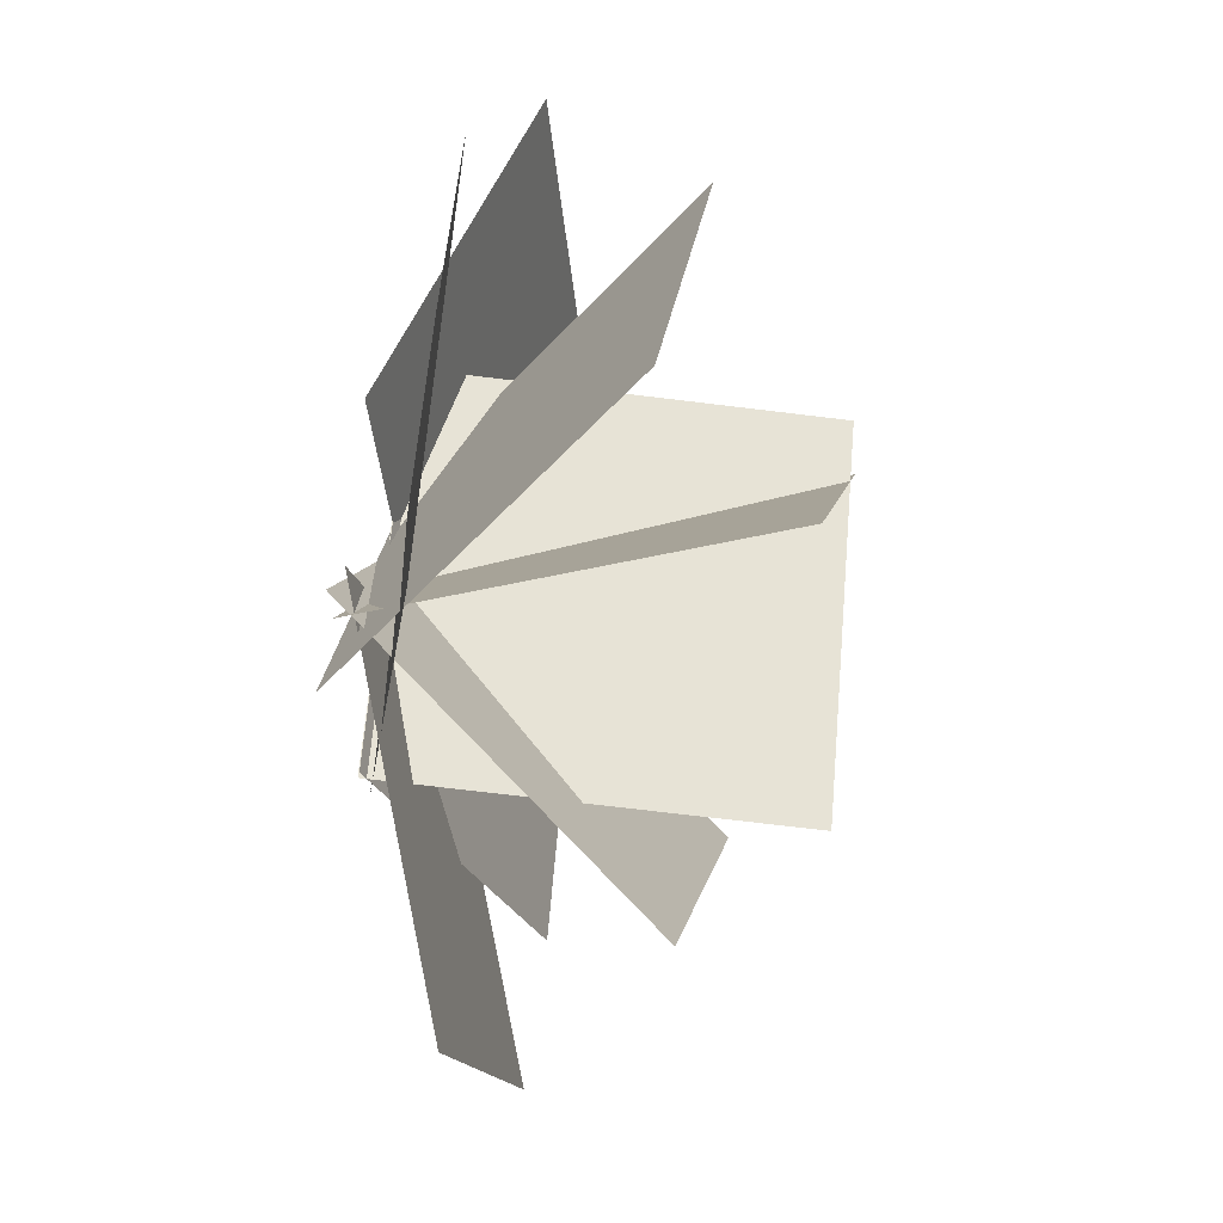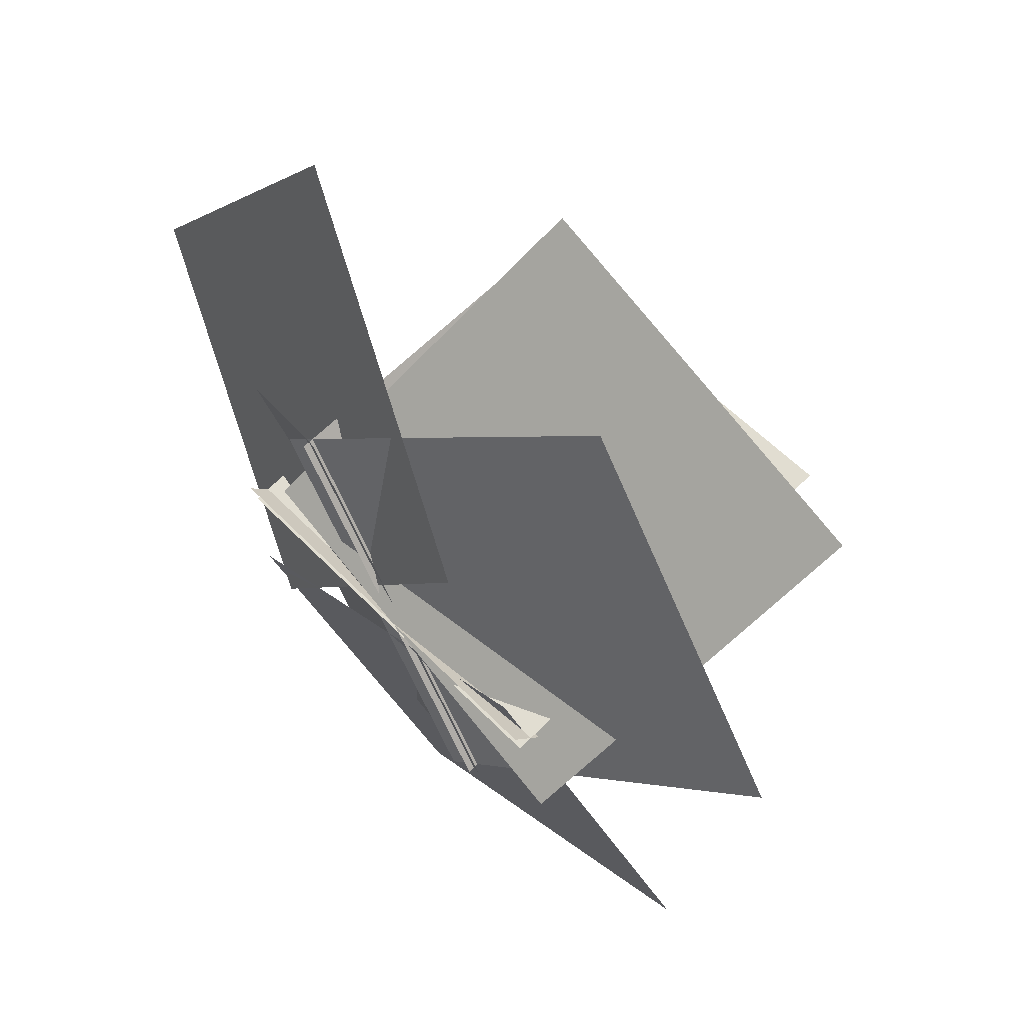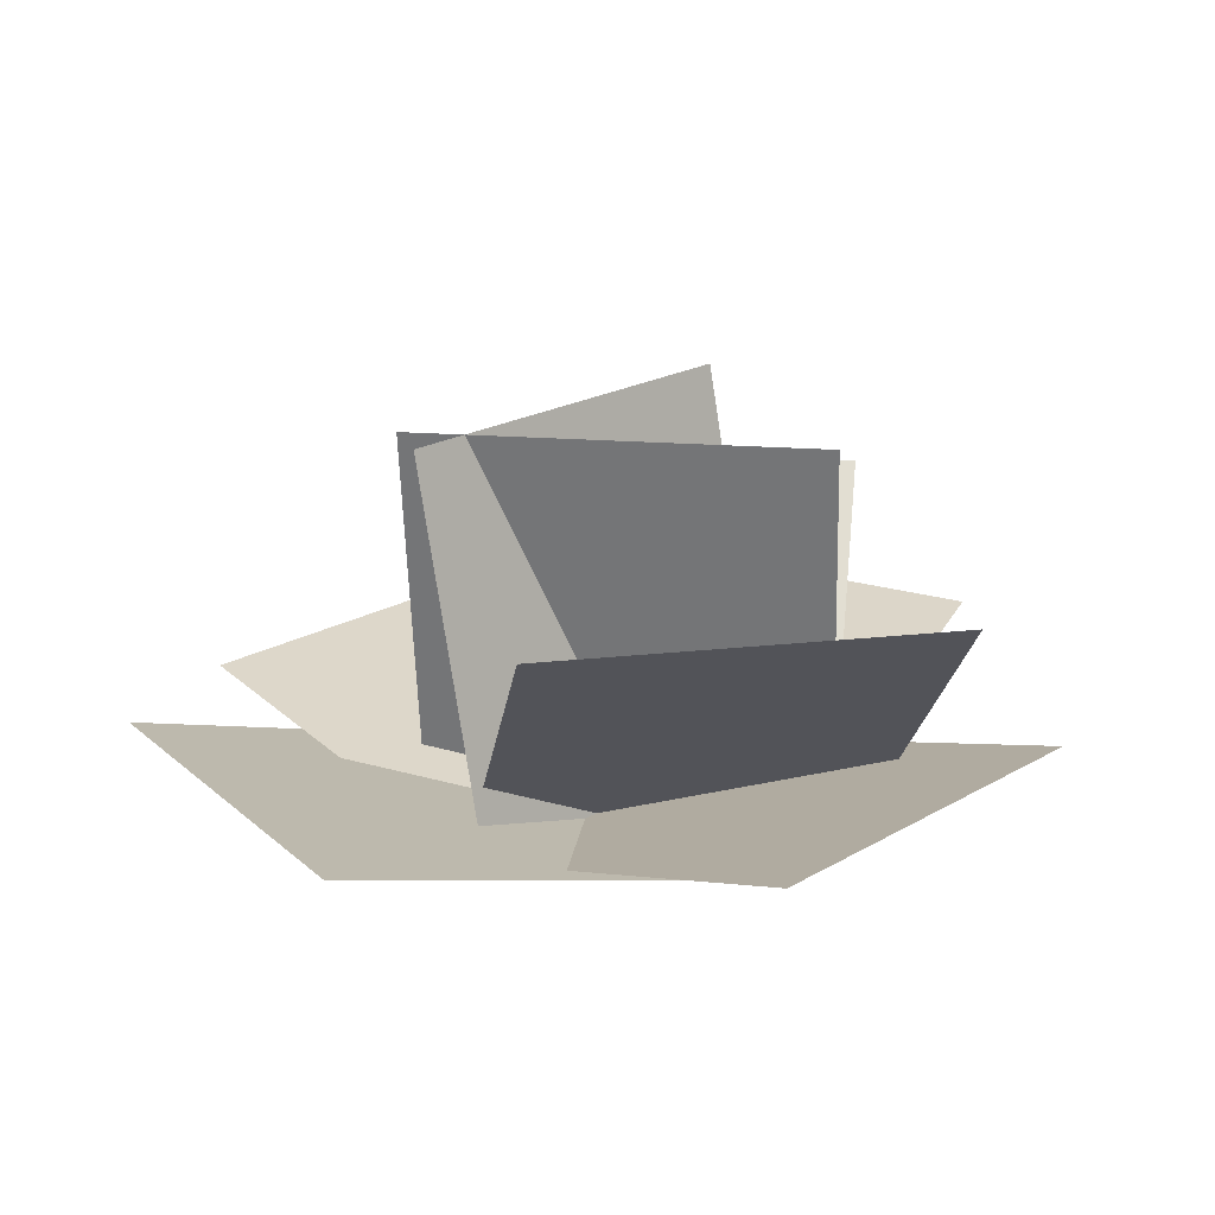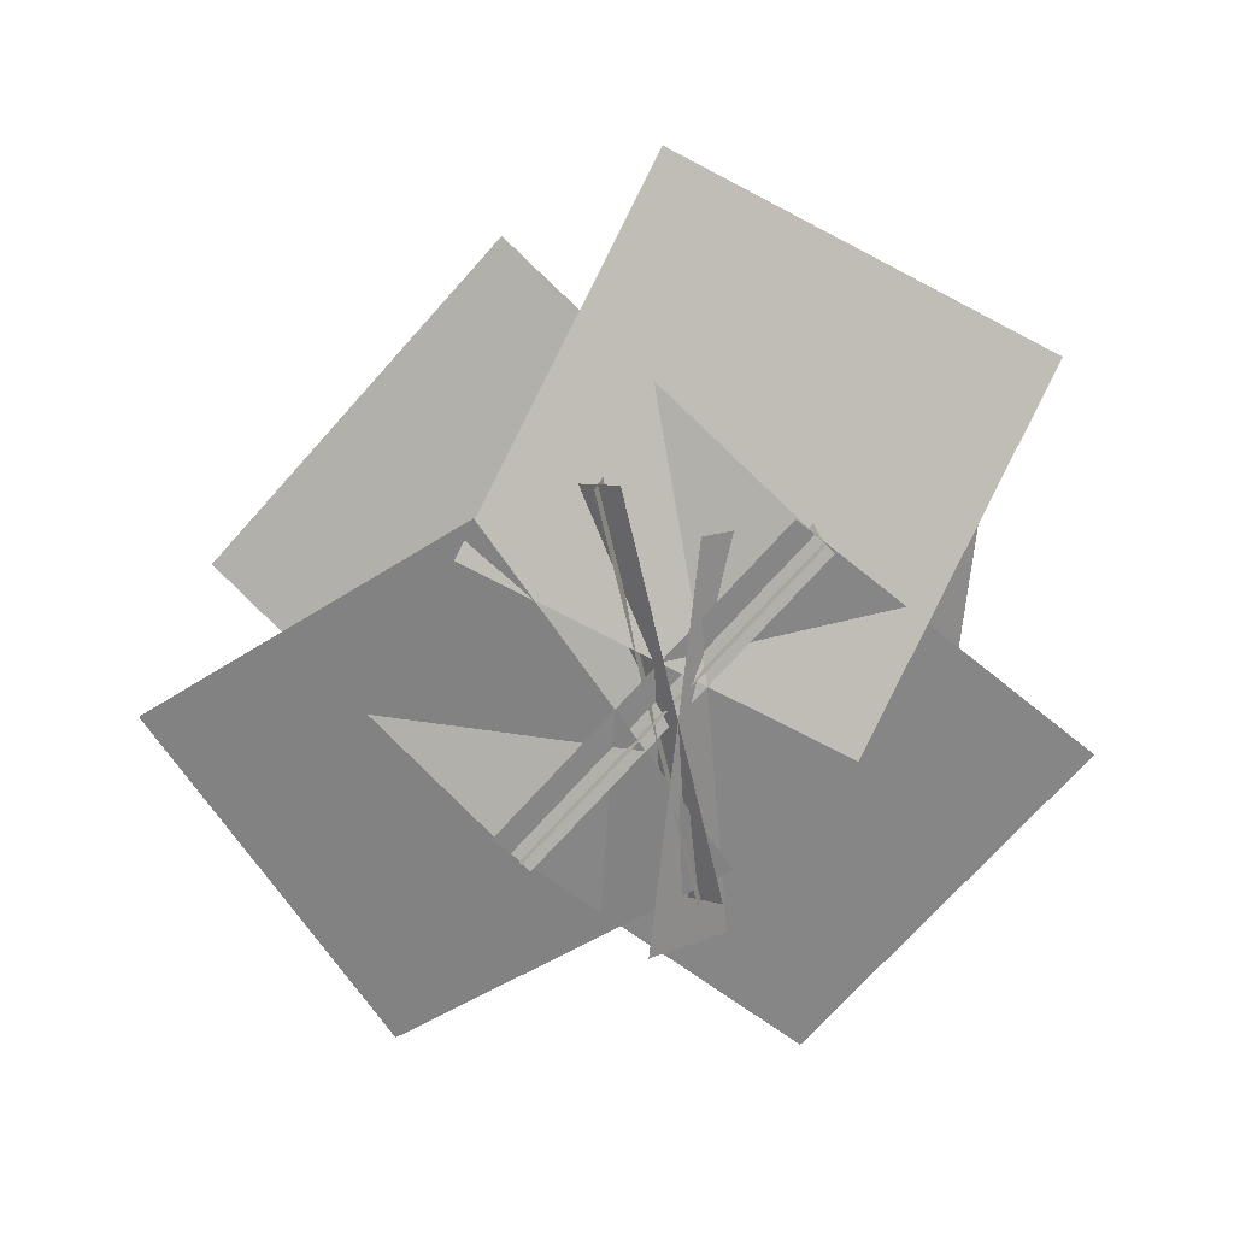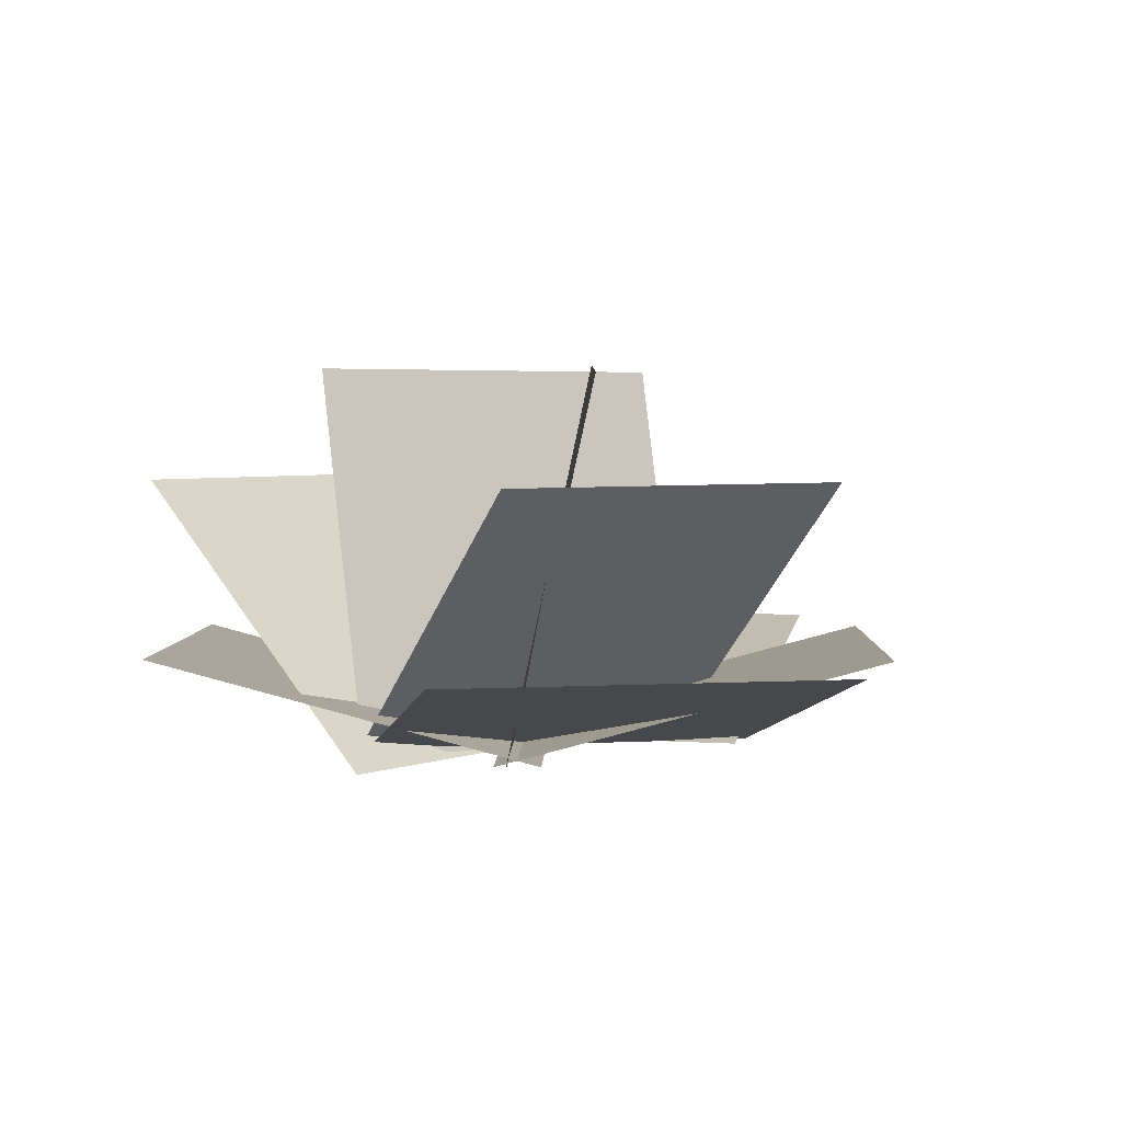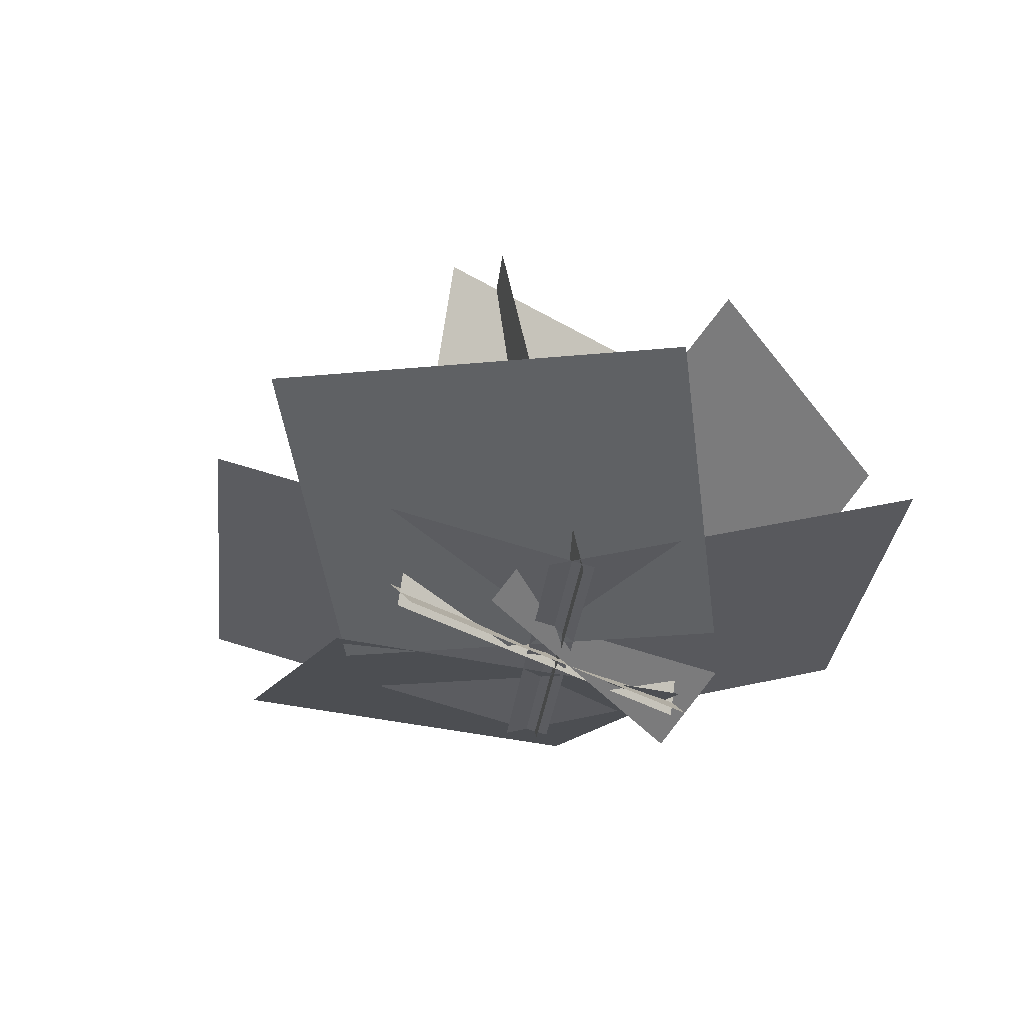
<metadata>
{"format":"obj","ext":"obj","renderer":"f3d","projection":"perspective","resolution":1024,"background":"white","views":[{"elev":8.2,"azim":98.4,"up":"+Z"},{"elev":54.6,"azim":47.6,"up":"+Z"},{"elev":20.3,"azim":8.0,"up":"+Y"},{"elev":-71.7,"azim":-76.7,"up":"+Y"},{"elev":3.4,"azim":146.5,"up":"+Y"},{"elev":-30.8,"azim":-41.3,"up":"+Y"}]}
</metadata>
<code>
o grass_sep2
v -6.699 -3.617 28.5
v -28.85 3.63 12.99
v -28.86 3.617 12.99
v -6.702 -3.63 28.5
v 9.361 -3.617 5.564
v -12.79 3.63 -9.949
v -12.8 3.617 -9.951
v 9.358 -3.63 5.562
v -9.792 -4.295 20.88
v -3.163 15.5 39.54
v -3.16 15.49 39.55
v -9.789 -4.304 20.89
v 16.59 -4.295 11.51
v 23.22 15.5 30.17
v 23.22 15.49 30.18
v 16.6 -4.304 11.52
v -14 -3.893 15.28
v -14 23.5 21.1
v -14 23.49 21.12
v -14 -3.896 15.3
v 14 -3.893 15.28
v 14 23.5 21.1
v 14 23.49 21.12
v 14 -3.896 15.3
v -7.36 -3.893 28.04
v -12.13 23.5 24.7
v -12.14 23.49 24.69
v -7.372 -3.896 28.03
v 8.7 -3.893 5.101
v 3.931 23.5 1.762
v 3.92 23.49 1.754
v 8.689 -3.896 5.093
v -14 -4.295 16.9
v -14 15.5 -2.895
v -14 15.49 -2.904
v -14 -4.304 16.89
v 14 -4.295 16.9
v 14 15.5 -2.895
v 14 15.49 -2.904
v 14 -4.304 16.89
g grass_sep2_default
f 1 3 4
f 2 3 1
f 5 8 6
f 6 8 7
f 9 12 10
f 10 12 11
f 13 15 16
f 14 15 13
f 17 20 18
f 18 20 19
f 21 23 24
f 22 23 21
f 25 27 28
f 26 27 25
f 29 32 30
f 30 32 31
f 1 8 5
f 2 6 3
f 3 6 7
f 4 8 1
f 33 35 36
f 34 35 33
f 37 40 38
f 38 40 39
f 9 13 12
f 10 15 14
f 11 15 10
f 12 13 16
f 17 21 20
f 18 23 22
f 19 23 18
f 20 21 24
f 25 32 29
f 26 30 27
f 27 30 31
f 28 32 25
f 33 40 37
f 34 38 35
f 35 38 39
f 36 40 33
g grass_sep2_image
f 33 38 34
f 35 40 36
f 37 38 33
f 39 40 35
f 10 13 9
f 12 15 11
f 14 13 10
f 16 15 12
f 18 21 17
f 20 23 19
f 22 21 18
f 24 23 20
f 25 30 26
f 27 32 28
f 29 30 25
f 31 32 27
f 1 6 2
f 3 8 4
f 5 6 1
f 7 8 3
o grass
v -9.361 -3.617 26.64
v 12.79 3.63 42.15
v 12.8 3.617 42.15
v -9.358 -3.63 26.64
v 6.699 -3.617 3.7
v 28.85 3.63 19.21
v 28.86 3.617 19.21
v 6.702 -3.63 3.702
v -13.87 -3.617 7.789
v -3.977 3.63 -17.38
v -3.976 3.617 -17.39
v -13.87 -3.63 7.785
v 12.19 -3.617 18.03
v 22.08 3.63 -7.138
v 22.08 3.617 -7.142
v 12.19 -3.63 18.03
v -11.55 -3.617 5.992
v -31.96 3.63 23.74
v -31.96 3.617 23.74
v -11.55 -3.63 5.994
v 6.822 -3.617 27.12
v -13.59 3.63 44.87
v -13.59 3.617 44.87
v 6.82 -3.63 27.13
g grass_default
f 41 44 42
f 42 44 43
f 45 47 48
f 46 47 45
f 49 56 53
f 50 54 51
f 51 54 55
f 52 56 49
f 41 45 44
f 42 47 46
f 43 47 42
f 44 45 48
f 49 51 52
f 50 51 49
f 53 56 54
f 54 56 55
f 57 60 58
f 58 60 59
f 61 63 64
f 62 63 61
f 57 61 60
f 58 63 62
f 59 63 58
f 60 61 64
g grass_image
f 58 61 57
f 60 63 59
f 62 61 58
f 64 63 60
f 42 45 41
f 44 47 43
f 46 45 42
f 48 47 44
f 49 54 50
f 51 56 52
f 53 54 49
f 55 56 51

</code>
